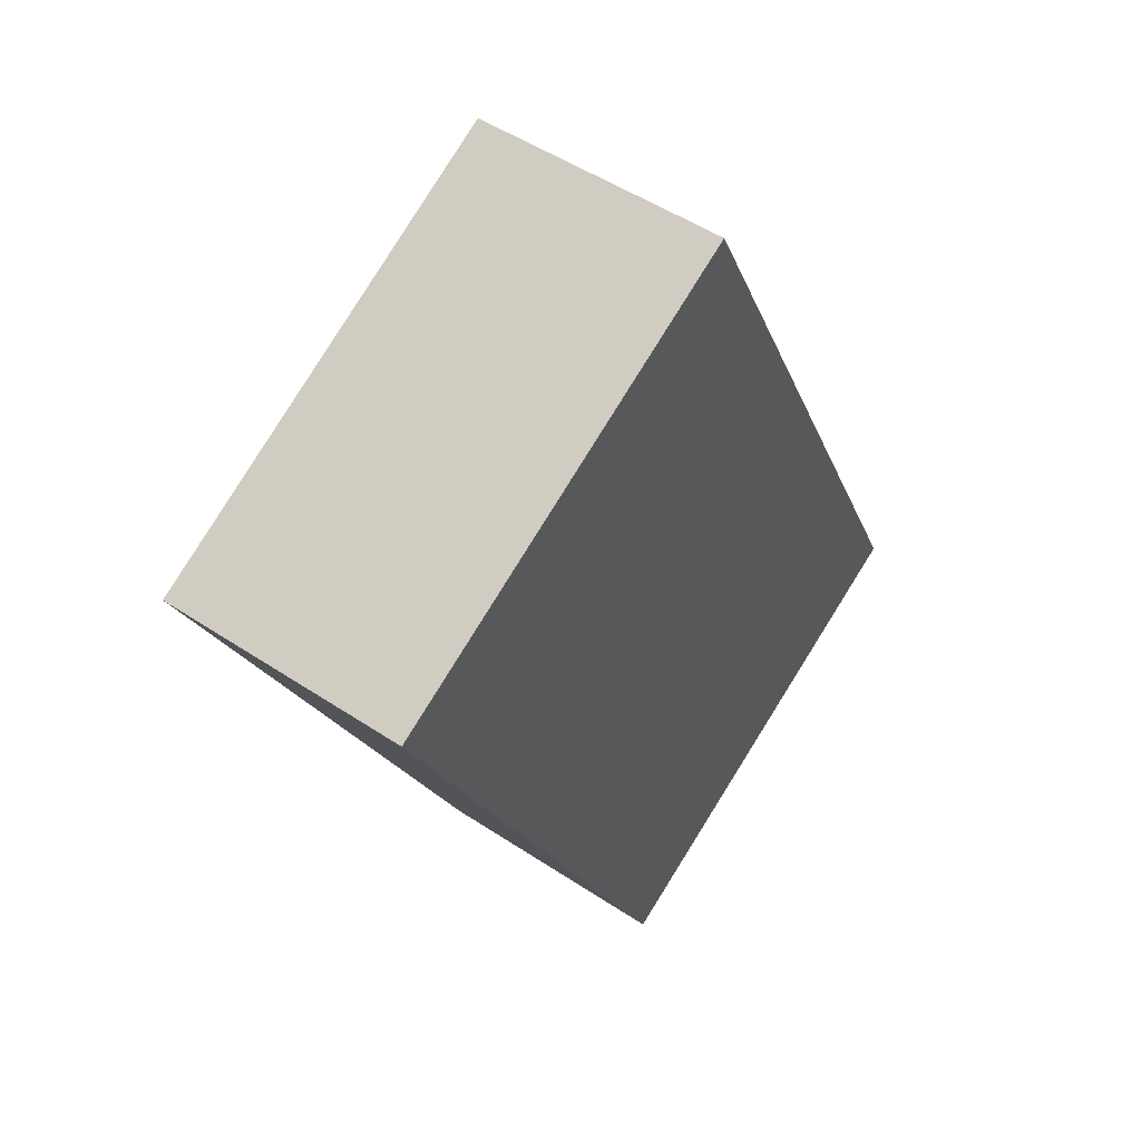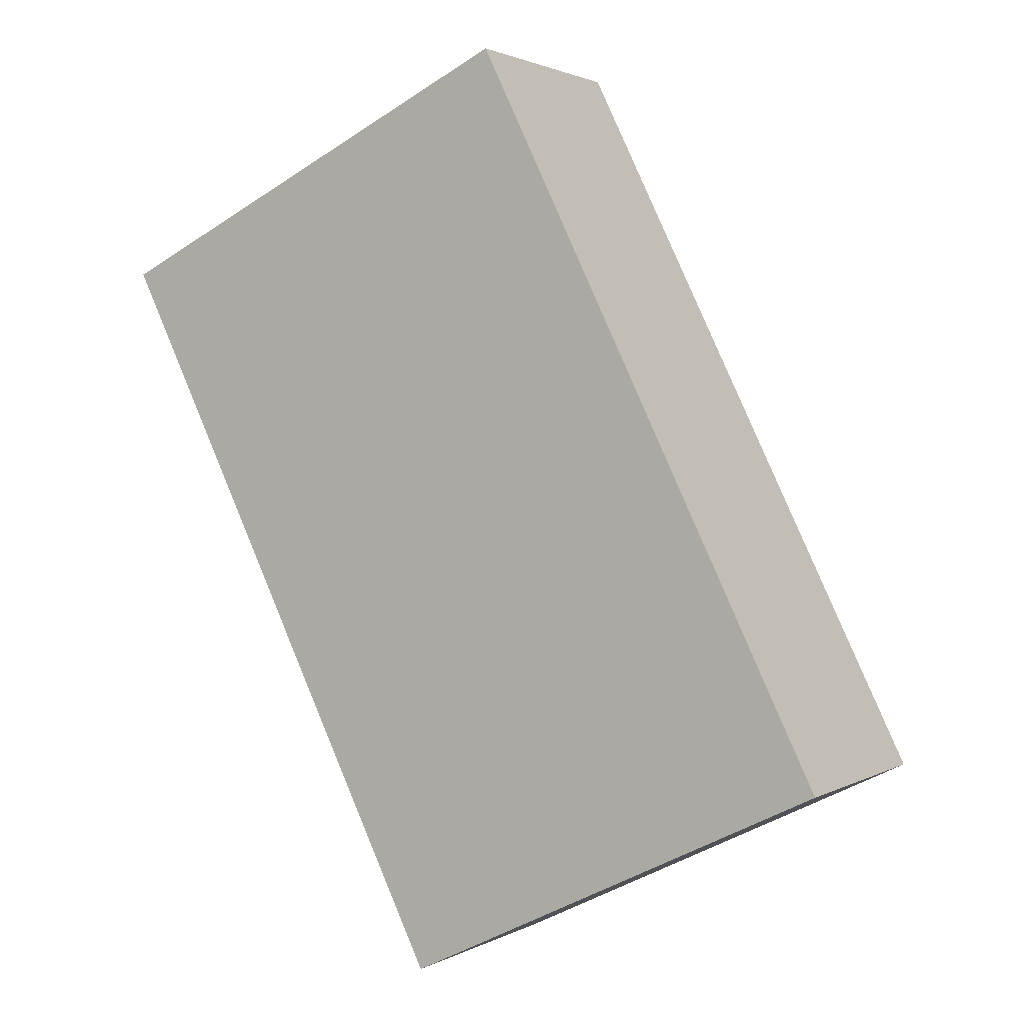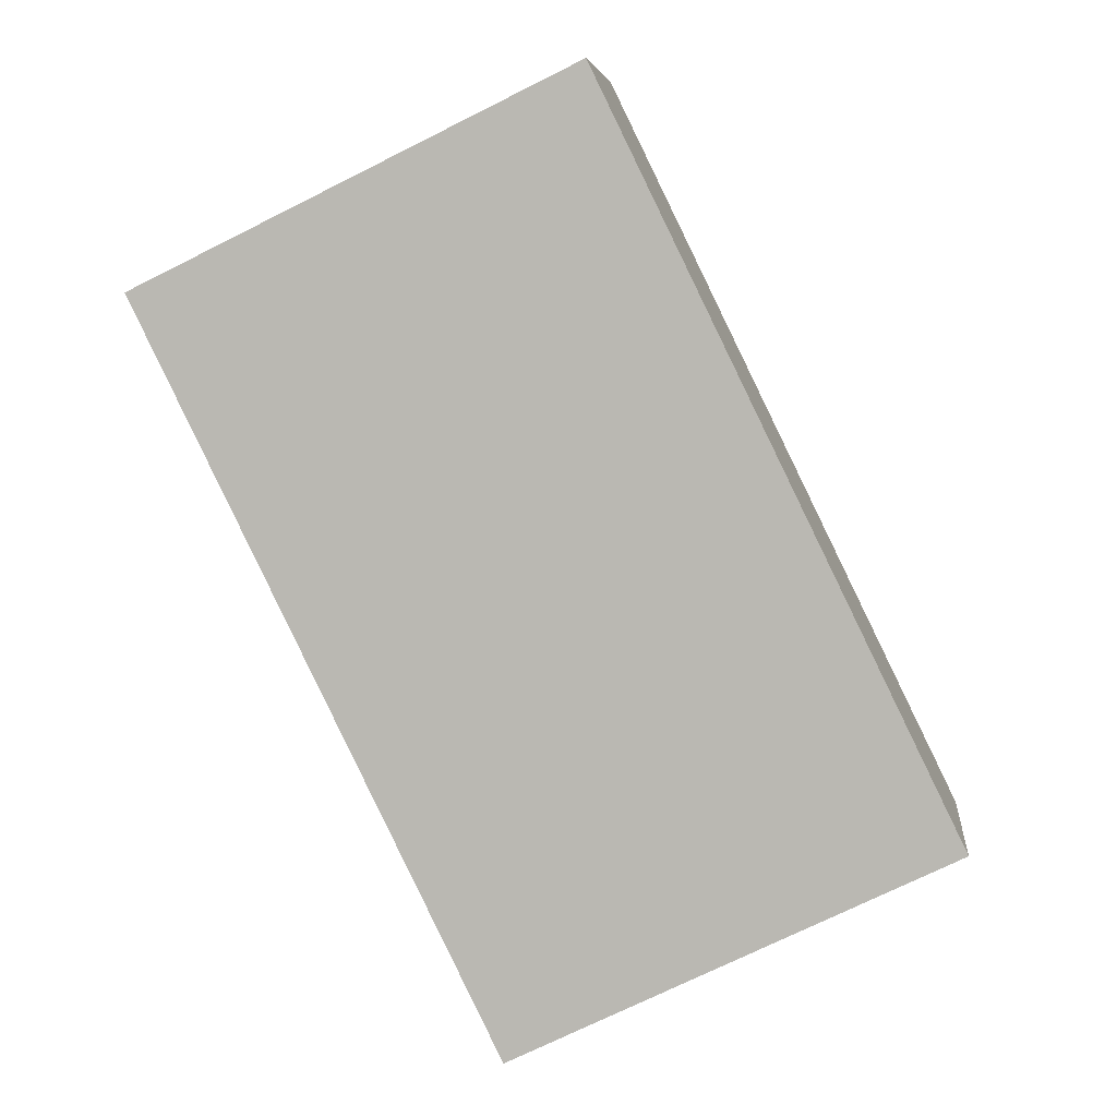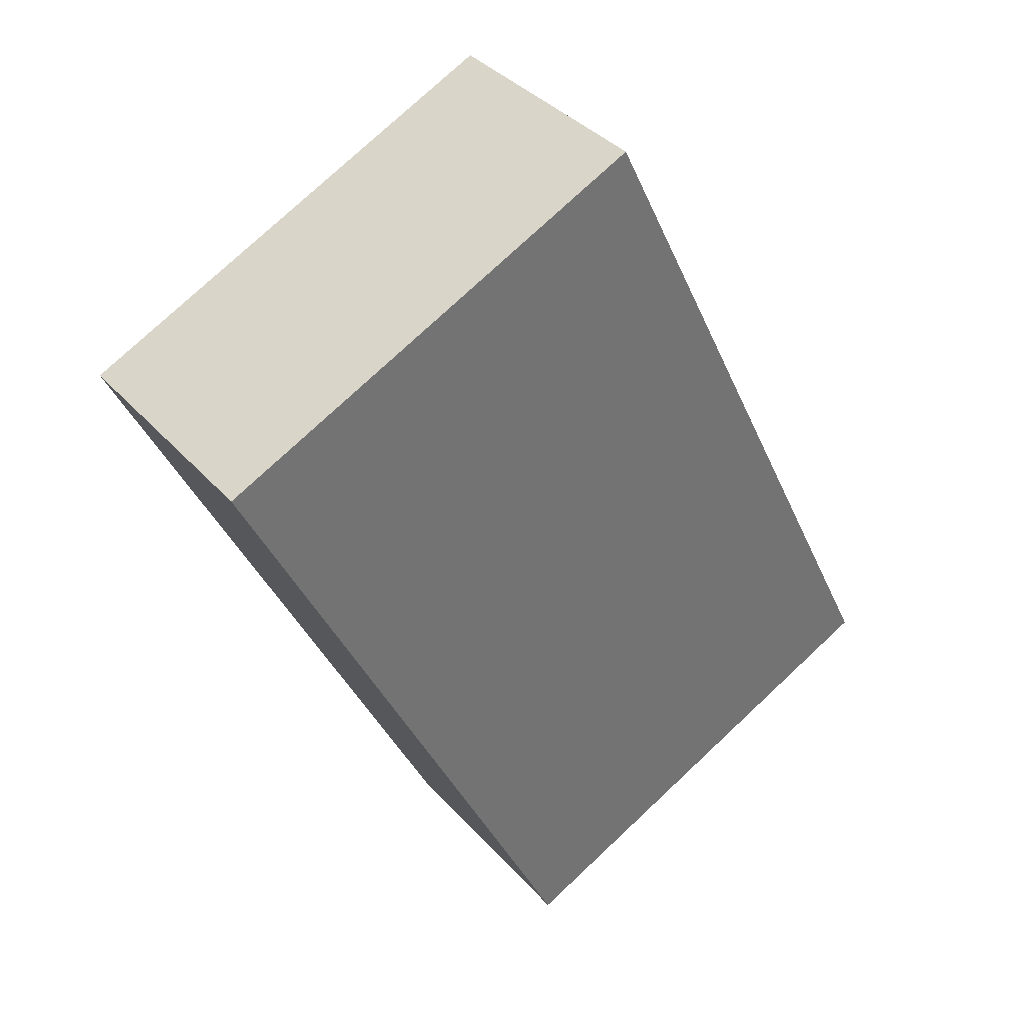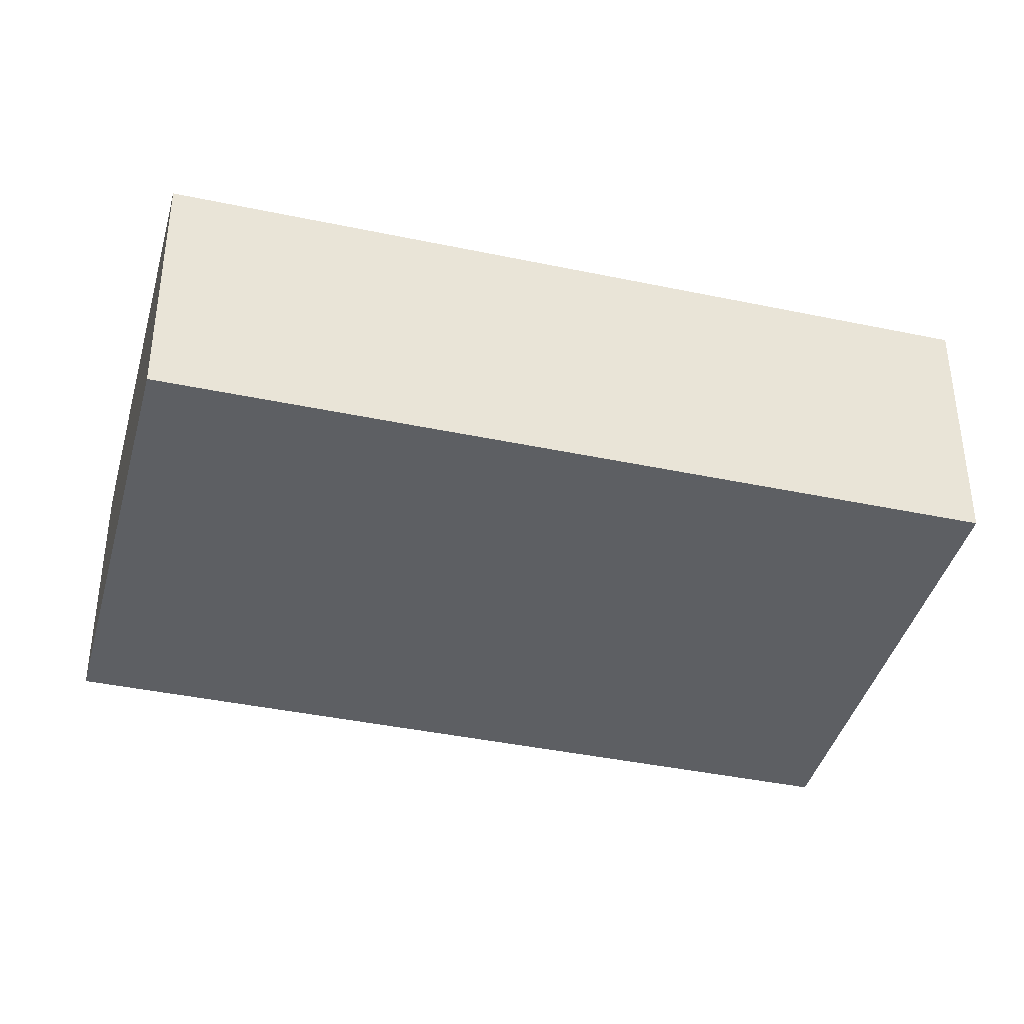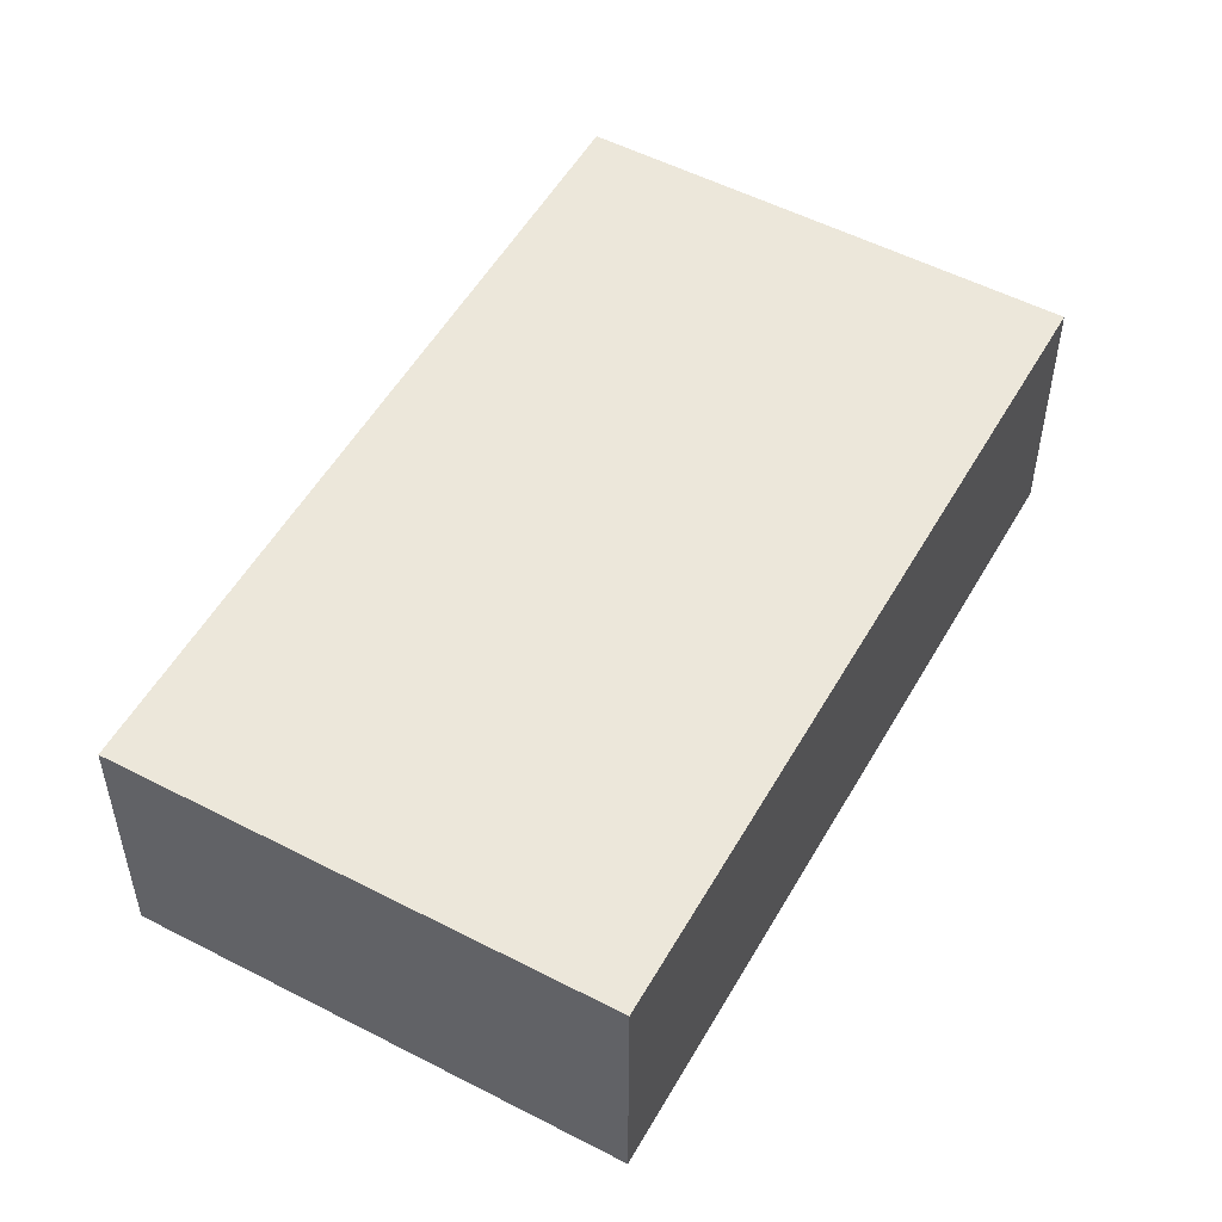
<metadata>
{"format":"obj","ext":"obj","renderer":"f3d","projection":"perspective","resolution":1024,"background":"white","views":[{"elev":50.4,"azim":126.1,"up":"+Z"},{"elev":1.9,"azim":-151.0,"up":"+Z"},{"elev":6.0,"azim":-173.7,"up":"+Z"},{"elev":36.7,"azim":144.3,"up":"+Z"},{"elev":-40.1,"azim":-78.6,"up":"+Y"},{"elev":53.0,"azim":55.1,"up":"+Y"}]}
</metadata>
<code>
v  0 0.983 6.019e-17
v  3.11 0.983 2.038
v  1.708 0.983 -0.834
v  1.402 0.983 2.872
v  1.708 5.107e-17 -0.834
v  0 0 0
v  1.402 -1.759e-16 2.872
v  3.11 -1.248e-16 2.038
g defaultobject
f 1 2 3
f 2 1 4
f 5 1 3
f 1 5 6
f 6 4 1
f 4 6 7
f 7 2 4
f 2 7 8
f 8 3 2
f 3 8 5
f 8 6 5
f 6 8 7

</code>
